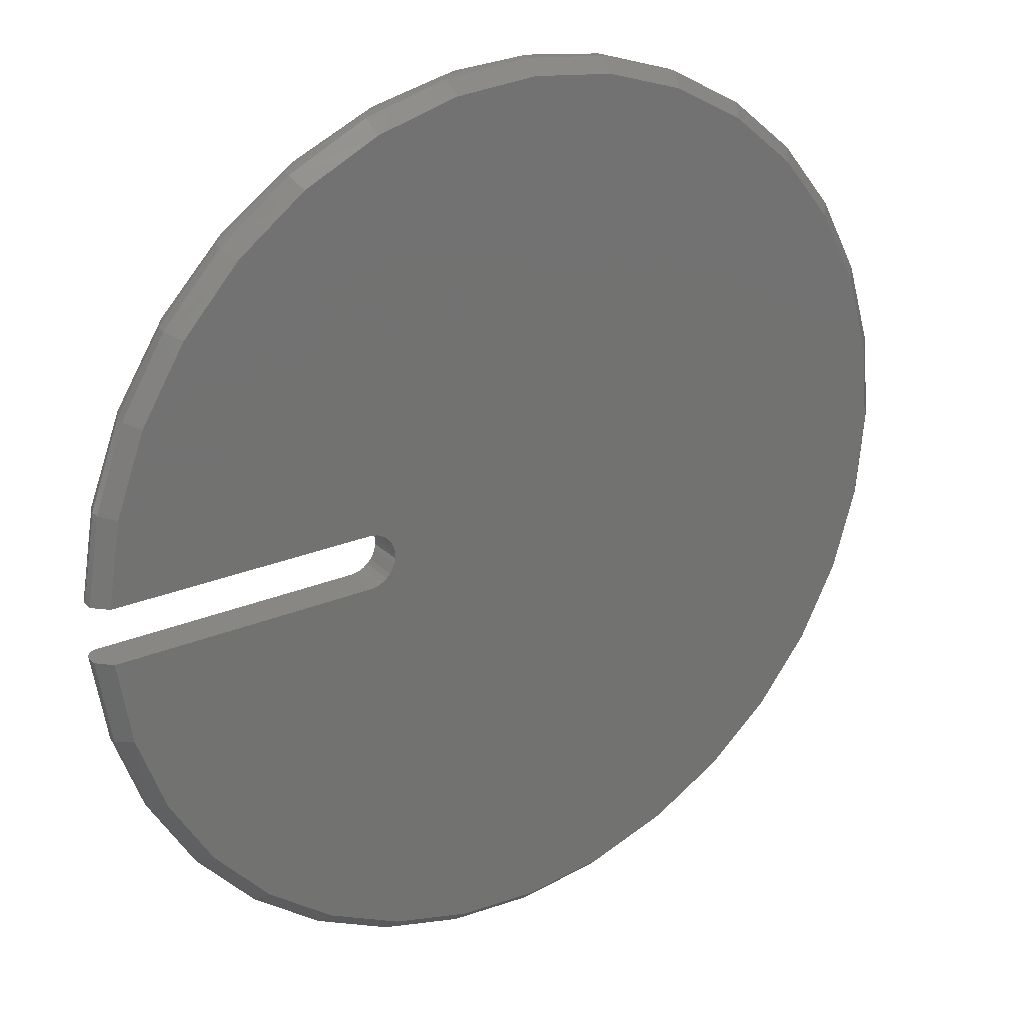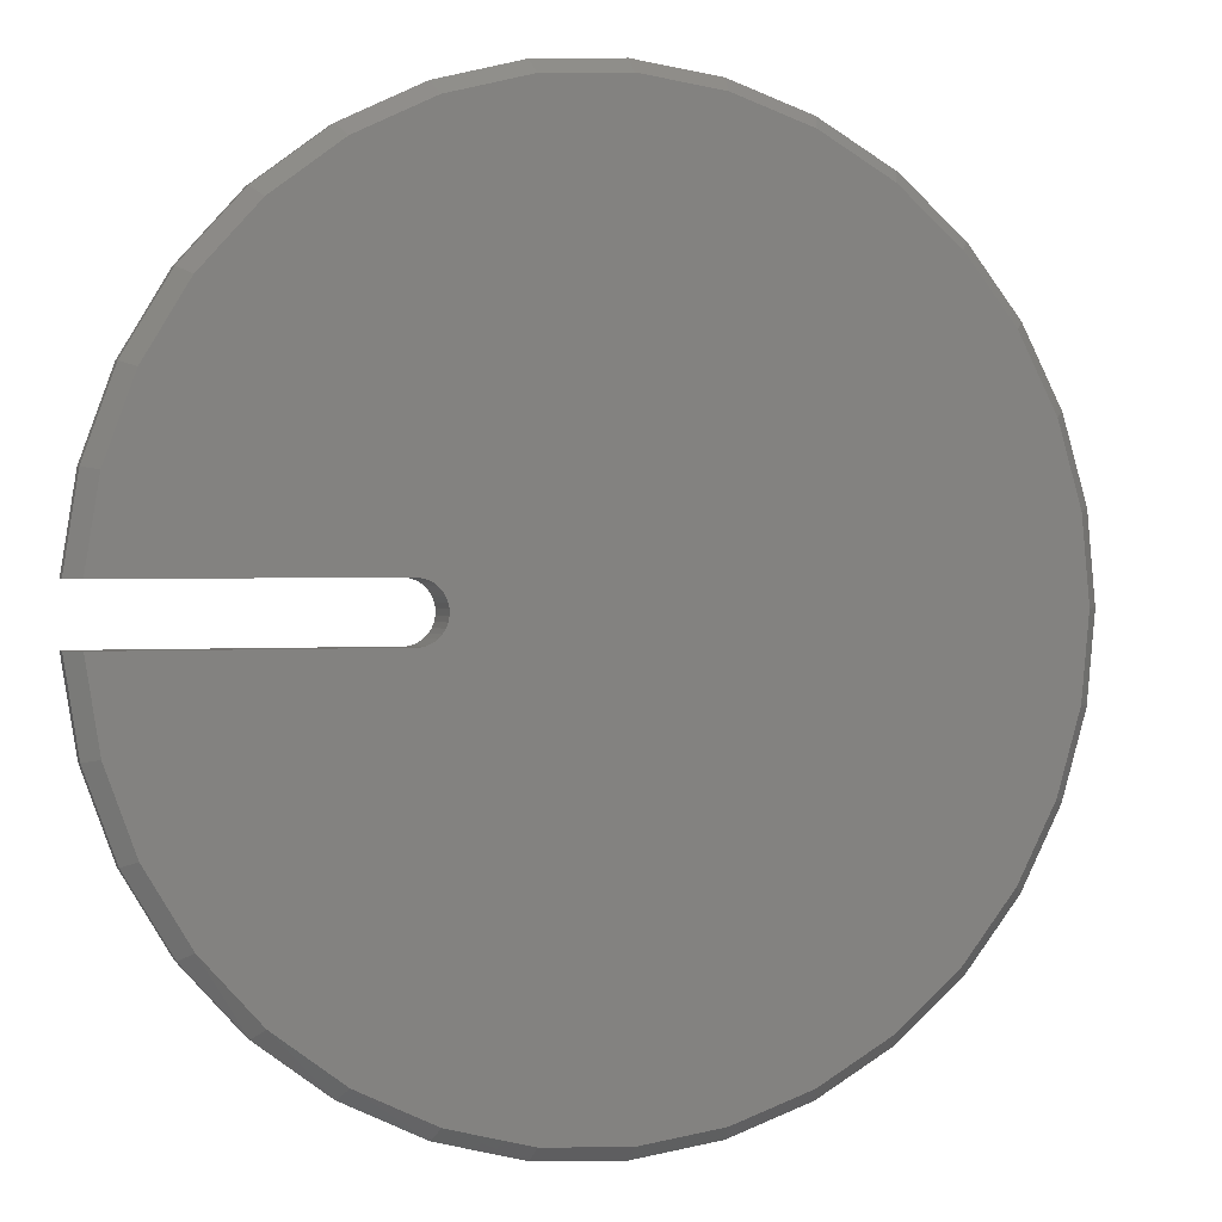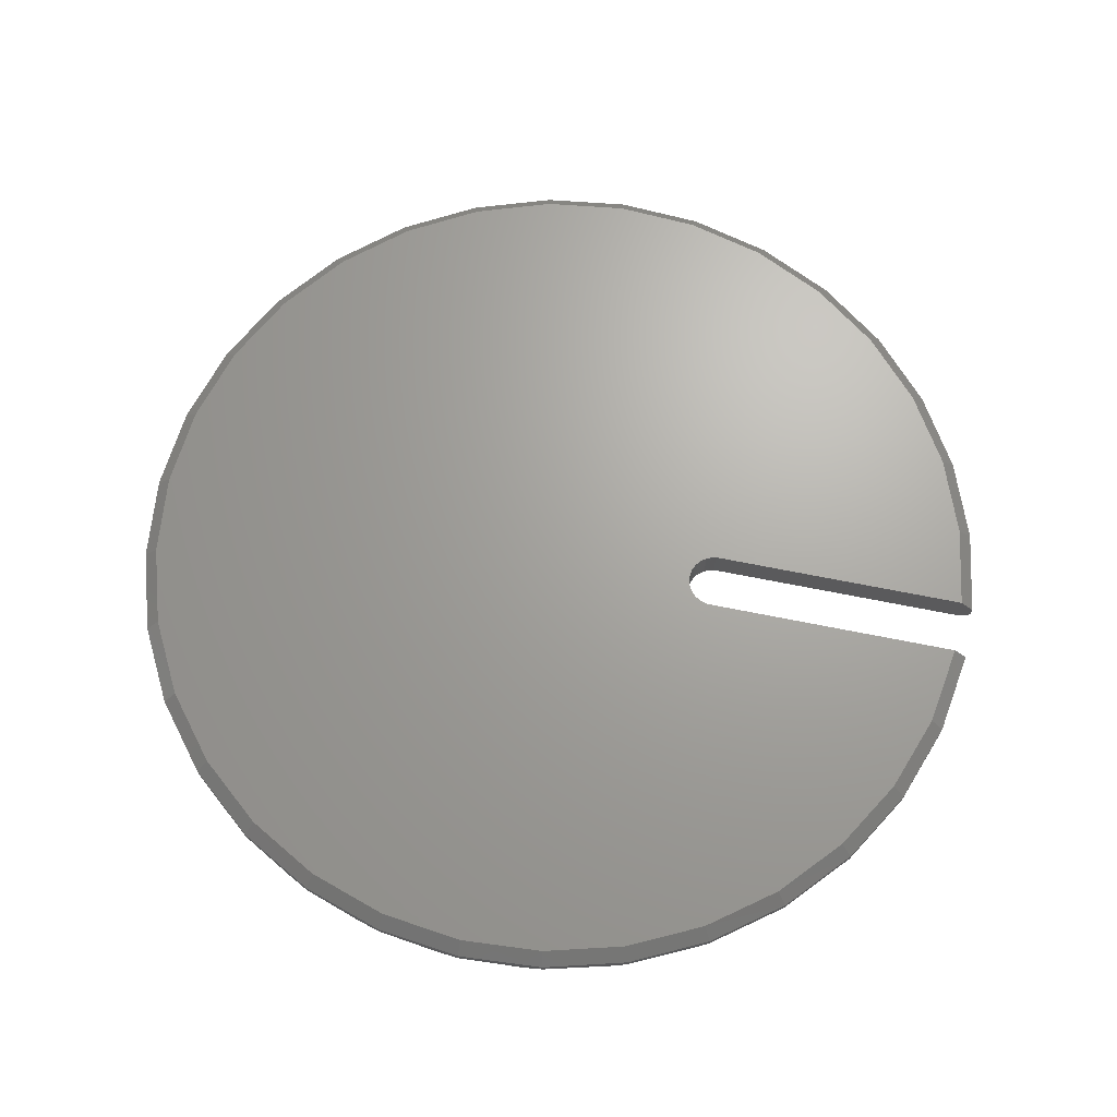
<metadata>
{"format":"stl","ext":"stl","renderer":"f3d","projection":"perspective","resolution":1024,"background":"white","views":[{"elev":25.4,"azim":-33.9,"up":"+Y"},{"elev":1.0,"azim":-21.3,"up":"+Y"},{"elev":67.6,"azim":-168.6,"up":"+Z"}]}
</metadata>
<code>
# stl→obj: 302 verts, 600 faces
v -0.75 -0.04688 0.03906
v -0.7489 -0.04688 0.01633
v -0.75 -0.04688 0.02344
v -0.7497 -0.04688 0.01993
v -0.7265 -0.04688 0.0625
v -0.2763 -0.04688 0.0625
v -0.2763 -0.04688 0
v -0.7265 -0.04688 0
v -0.7302 -0.04688 0.0002898
v -0.7338 -0.04688 0.001155
v -0.7372 -0.04688 0.002576
v -0.7404 -0.04688 0.004515
v -0.7432 -0.04688 0.006926
v -0.7456 -0.04688 0.009747
v -0.7475 -0.04688 0.01291
v -0.7265 0.04786 0.0625
v -0.75 0.04786 0.03906
v -0.75 0.04786 0.02344
v -0.7497 0.04786 0.01993
v -0.7489 0.04786 0.01633
v -0.7475 0.04786 0.01291
v -0.7456 0.04786 0.009747
v -0.7432 0.04786 0.006926
v -0.7404 0.04786 0.004515
v -0.7372 0.04786 0.002576
v -0.7338 0.04786 0.001155
v -0.7302 0.04786 0.0002898
v -0.7265 0.04786 0
v -0.2763 0.04786 0
v -0.2763 0.04786 0.0625
v -0.7267 0.1945 0.02344
v -0.7267 0.1945 0.03906
v -0.6758 0.334 0.02344
v -0.6758 0.334 0.03906
v -0.5991 0.4611 0.02344
v -0.5991 0.4611 0.03906
v -0.4995 0.5713 0.02344
v -0.4995 0.5713 0.03906
v -0.3807 0.6603 0.02344
v -0.3807 0.6603 0.03906
v -0.247 0.725 0.02344
v -0.247 0.725 0.03906
v -0.1035 0.7629 0.02344
v -0.1035 0.7629 0.03906
v 0.04471 0.7726 0.02344
v 0.04471 0.7726 0.03906
v 0.192 0.7538 0.02344
v 0.192 0.7538 0.03906
v 0.333 0.7072 0.02344
v 0.333 0.7072 0.03906
v 0.4624 0.6344 0.02344
v 0.4624 0.6344 0.03906
v 0.5755 0.5383 0.02344
v 0.5755 0.5383 0.03906
v 0.6682 0.4222 0.02344
v 0.6682 0.4222 0.03906
v 0.7369 0.2906 0.02344
v 0.7369 0.2906 0.03906
v 0.7792 0.1483 0.02344
v 0.7792 0.1483 0.03906
v 0.7935 0.0004934 0.02344
v 0.7935 0.0004934 0.03906
v 0.7792 -0.1473 0.02344
v 0.7792 -0.1473 0.03906
v 0.7369 -0.2896 0.02344
v 0.7369 -0.2896 0.03906
v 0.6682 -0.4213 0.02344
v 0.6682 -0.4213 0.03906
v 0.5755 -0.5373 0.02344
v 0.5755 -0.5373 0.03906
v 0.4624 -0.6334 0.02344
v 0.4624 -0.6334 0.03906
v 0.333 -0.7062 0.02344
v 0.333 -0.7062 0.03906
v 0.192 -0.7528 0.02344
v 0.192 -0.7528 0.03906
v 0.04471 -0.7716 0.02344
v 0.04471 -0.7716 0.03906
v -0.1035 -0.7619 0.02344
v -0.1035 -0.7619 0.03906
v -0.247 -0.724 0.02344
v -0.247 -0.724 0.03906
v -0.3807 -0.6593 0.02344
v -0.3807 -0.6593 0.03906
v -0.4995 -0.5703 0.02344
v -0.4995 -0.5703 0.03906
v -0.5991 -0.4601 0.02344
v -0.5991 -0.4601 0.03906
v -0.6758 -0.333 0.02344
v -0.6758 -0.333 0.03906
v -0.7267 -0.1935 0.02344
v -0.7267 -0.1935 0.03906
v -0.2262 0.005043 0.0625
v -0.2262 -0.004056 0.0625
v 0.77 0.0004934 0.0625
v 0.7562 0.1437 0.0625
v 0.7153 0.2817 0.0625
v -0.6541 0.325 0.0625
v -0.7037 0.1899 0.0625
v -0.2672 0.04755 0.0625
v -0.2584 0.0455 0.0625
v -0.25 0.0418 0.0625
v -0.2426 0.03659 0.0625
v -0.2363 0.03004 0.0625
v -0.2313 0.02241 0.0625
v -0.2279 0.01397 0.0625
v 0.7562 -0.1427 0.0625
v -0.2279 -0.01299 0.0625
v -0.2313 -0.02142 0.0625
v -0.2363 -0.02905 0.0625
v -0.2426 -0.0356 0.0625
v -0.25 -0.04082 0.0625
v -0.2584 -0.04452 0.0625
v -0.2672 -0.04656 0.0625
v -0.7037 -0.1889 0.0625
v -0.6541 -0.324 0.0625
v 0.7153 -0.2807 0.0625
v -0.5796 0.4481 0.0625
v 0.6487 0.4092 0.0625
v -0.4829 0.5547 0.0625
v 0.559 0.5217 0.0625
v -0.3676 0.6408 0.0625
v 0.4494 0.6149 0.0625
v -0.238 0.7033 0.0625
v 0.324 0.6855 0.0625
v -0.09888 0.7399 0.0625
v 0.1874 0.7308 0.0625
v 0.04471 0.7492 0.0625
v 0.6487 -0.4082 0.0625
v -0.5796 -0.4471 0.0625
v 0.559 -0.5207 0.0625
v -0.4829 -0.5537 0.0625
v 0.4494 -0.614 0.0625
v -0.3676 -0.6398 0.0625
v 0.324 -0.6845 0.0625
v -0.238 -0.7023 0.0625
v 0.1874 -0.7298 0.0625
v -0.09888 -0.7389 0.0625
v 0.04471 -0.7482 0.0625
v 0.77 0.0004934 0
v -0.2262 -0.004056 0
v -0.2262 0.005043 0
v 0.7562 0.1437 0
v -0.2279 0.01397 0
v -0.2313 0.02241 0
v -0.2363 0.03004 0
v -0.2426 0.03659 0
v -0.25 0.0418 0
v -0.2584 0.0455 0
v -0.2672 0.04755 0
v -0.7037 0.1899 0
v -0.6541 0.325 0
v 0.7153 0.2817 0
v 0.7562 -0.1427 0
v 0.7153 -0.2807 0
v -0.6541 -0.324 0
v -0.7037 -0.1889 0
v -0.2672 -0.04656 0
v -0.2584 -0.04452 0
v -0.25 -0.04082 0
v -0.2426 -0.0356 0
v -0.2363 -0.02905 0
v -0.2313 -0.02142 0
v -0.2279 -0.01299 0
v 0.04471 0.7492 0
v 0.1874 0.7308 0
v -0.09888 0.7399 0
v 0.324 0.6855 0
v -0.238 0.7033 0
v 0.4494 0.6149 0
v -0.3676 0.6408 0
v 0.559 0.5217 0
v -0.4829 0.5547 0
v 0.6487 0.4092 0
v -0.5796 0.4481 0
v 0.04471 -0.7482 0
v -0.09888 -0.7389 0
v 0.1874 -0.7298 0
v -0.238 -0.7023 0
v 0.324 -0.6845 0
v -0.3676 -0.6398 0
v 0.4494 -0.614 0
v -0.4829 -0.5537 0
v 0.559 -0.5207 0
v -0.5796 -0.4471 0
v 0.6487 -0.4082 0
v -0.5789 -0.4628 0.001784
v -0.6622 -0.337 0.00395
v -0.668 -0.3399 0.01042
v -0.5873 -0.4692 0.01042
v -0.4757 -0.5721 0.001784
v -0.4826 -0.58 0.01042
v -0.3529 -0.6589 0.001784
v -0.3581 -0.668 0.01042
v -0.2153 -0.7197 0.001784
v -0.2186 -0.7297 0.01042
v -0.06849 -0.7522 0.001784
v -0.06974 -0.7626 0.01042
v 0.08186 -0.7551 0.001784
v 0.08271 -0.7655 0.01042
v 0.2298 -0.7282 0.001784
v 0.2327 -0.7383 0.01042
v 0.3696 -0.6726 0.001784
v 0.3744 -0.682 0.01042
v 0.4956 -0.5906 0.001784
v 0.5022 -0.5988 0.01042
v 0.6029 -0.4852 0.001784
v 0.611 -0.492 0.01042
v 0.6874 -0.3608 0.001784
v 0.6966 -0.3658 0.01042
v 0.7456 -0.2221 0.001784
v 0.7556 -0.2252 0.01042
v 0.7753 -0.0747 0.001784
v 0.7857 -0.07574 0.01042
v 0.7753 0.07569 0.001784
v 0.7857 0.07673 0.01042
v 0.7456 0.2231 0.001784
v 0.7556 0.2262 0.01042
v 0.6874 0.3618 0.001784
v 0.6966 0.3668 0.01042
v 0.6029 0.4862 0.001784
v 0.611 0.493 0.01042
v 0.4956 0.5915 0.001784
v 0.5022 0.5997 0.01042
v 0.3696 0.6736 0.001784
v 0.3744 0.6829 0.01042
v 0.2298 0.7292 0.001784
v 0.2327 0.7393 0.01042
v 0.08186 0.756 0.001784
v 0.08271 0.7665 0.01042
v -0.06849 0.7532 0.001784
v -0.06974 0.7636 0.01042
v -0.2153 0.7207 0.001784
v -0.2186 0.7307 0.01042
v -0.3529 0.6599 0.001784
v -0.3581 0.669 0.01042
v -0.4757 0.5731 0.001784
v -0.4826 0.581 0.01042
v -0.6622 0.338 0.00395
v -0.5789 0.4638 0.001784
v -0.5873 0.4702 0.01042
v -0.668 0.3409 0.01042
v -0.7188 0.1974 0.006865
v -0.7188 -0.1964 0.006865
v -0.7217 0.1981 0.01042
v -0.7154 0.1965 0.00395
v -0.7217 -0.1971 0.01042
v -0.7154 -0.1955 0.00395
v -0.6654 -0.3386 0.006865
v -0.585 -0.4674 0.006865
v -0.5822 -0.4652 0.00395
v -0.4807 -0.5778 0.006865
v -0.4783 -0.5752 0.00395
v -0.3566 -0.6655 0.006865
v -0.3549 -0.6624 0.00395
v -0.2177 -0.7269 0.006865
v -0.2166 -0.7236 0.00395
v -0.06939 -0.7598 0.006865
v -0.06897 -0.7562 0.00395
v 0.08247 -0.7626 0.006865
v 0.08219 -0.7591 0.00395
v 0.2319 -0.7355 0.006865
v 0.2309 -0.7321 0.00395
v 0.3731 -0.6794 0.006865
v 0.3714 -0.6762 0.00395
v 0.5004 -0.5965 0.006865
v 0.4981 -0.5937 0.00395
v 0.6088 -0.4901 0.006865
v 0.6061 -0.4878 0.00395
v 0.6941 -0.3644 0.006865
v 0.6909 -0.3627 0.00395
v 0.7529 -0.2244 0.006865
v 0.7495 -0.2233 0.00395
v 0.7828 -0.07545 0.006865
v 0.7793 -0.0751 0.00395
v 0.7828 0.07644 0.006865
v 0.7793 0.07609 0.00395
v 0.7529 0.2253 0.006865
v 0.7495 0.2243 0.00395
v 0.6941 0.3654 0.006865
v 0.6909 0.3637 0.00395
v 0.6088 0.4911 0.006865
v 0.6061 0.4888 0.00395
v 0.5004 0.5975 0.006865
v 0.4981 0.5947 0.00395
v 0.3731 0.6804 0.006865
v 0.3714 0.6772 0.00395
v 0.2319 0.7365 0.006865
v 0.2309 0.7331 0.00395
v 0.08247 0.7636 0.006865
v 0.08219 0.7601 0.00395
v -0.06939 0.7607 0.006865
v -0.06897 0.7572 0.00395
v -0.2177 0.7279 0.006865
v -0.2166 0.7246 0.00395
v -0.3566 0.6665 0.006865
v -0.3549 0.6634 0.00395
v -0.4807 0.5788 0.006865
v -0.4783 0.5761 0.00395
v -0.585 0.4684 0.006865
v -0.5822 0.4662 0.00395
v -0.6654 0.3396 0.006865
f 1 2 3
f 2 4 3
f 5 6 7
f 5 7 8
f 5 8 9
f 5 9 10
f 5 10 11
f 5 11 12
f 5 12 13
f 5 13 14
f 5 14 15
f 5 15 2
f 5 2 1
f 16 17 18
f 16 18 19
f 16 19 20
f 16 20 21
f 16 21 22
f 16 22 23
f 16 23 24
f 16 24 25
f 16 25 26
f 16 26 27
f 16 27 28
f 16 28 29
f 16 29 30
f 18 17 31
f 31 17 32
f 31 32 33
f 33 32 34
f 33 34 35
f 35 34 36
f 35 36 37
f 37 36 38
f 37 38 39
f 39 38 40
f 39 40 41
f 41 40 42
f 41 42 43
f 43 42 44
f 43 44 45
f 45 44 46
f 45 46 47
f 47 46 48
f 47 48 49
f 49 48 50
f 49 50 51
f 51 50 52
f 51 52 53
f 53 52 54
f 53 54 55
f 55 54 56
f 55 56 57
f 57 56 58
f 57 58 59
f 59 58 60
f 59 60 61
f 61 60 62
f 61 62 63
f 63 62 64
f 63 64 65
f 65 64 66
f 65 66 67
f 67 66 68
f 67 68 69
f 69 68 70
f 69 70 71
f 71 70 72
f 71 72 73
f 73 72 74
f 73 74 75
f 75 74 76
f 75 76 77
f 77 76 78
f 77 78 79
f 79 78 80
f 79 80 81
f 81 80 82
f 81 82 83
f 83 82 84
f 83 84 85
f 85 84 86
f 85 86 87
f 87 86 88
f 87 88 89
f 89 88 90
f 89 90 91
f 91 90 92
f 91 92 3
f 3 92 1
f 93 94 95
f 96 97 98
f 96 98 99
f 96 99 16
f 96 16 30
f 96 30 100
f 96 100 101
f 96 101 102
f 96 102 103
f 96 103 104
f 96 104 105
f 96 105 106
f 96 106 93
f 96 93 95
f 107 95 94
f 107 94 108
f 107 108 109
f 107 109 110
f 107 110 111
f 107 111 112
f 107 112 113
f 107 113 114
f 107 114 6
f 107 6 5
f 107 5 115
f 107 115 116
f 107 116 117
f 98 97 118
f 118 97 119
f 118 119 120
f 120 119 121
f 120 121 122
f 122 121 123
f 122 123 124
f 124 123 125
f 124 125 126
f 126 125 127
f 126 127 128
f 117 116 129
f 129 116 130
f 129 130 131
f 131 130 132
f 131 132 133
f 133 132 134
f 133 134 135
f 135 134 136
f 135 136 137
f 137 136 138
f 137 138 139
f 132 84 134
f 134 84 82
f 134 82 136
f 136 82 80
f 136 80 138
f 138 80 78
f 138 78 139
f 84 132 86
f 86 132 130
f 86 130 88
f 88 130 116
f 88 116 90
f 90 116 115
f 90 115 92
f 92 115 5
f 92 5 1
f 121 52 123
f 123 52 50
f 123 50 125
f 125 50 48
f 125 48 127
f 127 48 46
f 127 46 128
f 128 46 44
f 128 44 126
f 126 44 42
f 126 42 124
f 124 42 40
f 124 40 122
f 122 40 38
f 122 38 120
f 120 38 36
f 120 36 118
f 118 36 34
f 118 34 98
f 98 34 32
f 98 32 99
f 99 32 17
f 99 17 16
f 52 121 54
f 54 121 119
f 54 119 56
f 56 119 97
f 56 97 58
f 58 97 96
f 58 96 60
f 60 96 95
f 60 95 62
f 62 95 107
f 62 107 64
f 64 107 117
f 64 117 66
f 66 117 129
f 66 129 68
f 68 129 131
f 68 131 70
f 70 131 133
f 70 133 72
f 72 133 135
f 72 135 74
f 74 135 137
f 74 137 76
f 76 137 139
f 76 139 78
f 140 141 142
f 143 140 142
f 143 142 144
f 143 144 145
f 143 145 146
f 143 146 147
f 143 147 148
f 143 148 149
f 143 149 150
f 143 150 29
f 143 29 28
f 143 28 151
f 143 151 152
f 143 152 153
f 154 155 156
f 154 156 157
f 154 157 8
f 154 8 7
f 154 7 158
f 154 158 159
f 154 159 160
f 154 160 161
f 154 161 162
f 154 162 163
f 154 163 164
f 154 164 141
f 154 141 140
f 165 166 167
f 167 166 168
f 167 168 169
f 169 168 170
f 169 170 171
f 171 170 172
f 171 172 173
f 173 172 174
f 173 174 175
f 175 174 153
f 175 153 152
f 176 177 178
f 178 177 179
f 178 179 180
f 180 179 181
f 180 181 182
f 182 181 183
f 182 183 184
f 184 183 185
f 184 185 186
f 186 185 156
f 186 156 155
f 185 187 188
f 185 188 156
f 189 87 89
f 183 187 185
f 190 85 87
f 190 87 189
f 181 191 183
f 192 83 85
f 192 85 190
f 179 193 181
f 194 81 83
f 194 83 192
f 177 195 179
f 196 79 81
f 196 81 194
f 176 197 177
f 198 77 79
f 198 79 196
f 178 199 176
f 200 75 77
f 200 77 198
f 180 201 178
f 202 73 75
f 202 75 200
f 182 203 180
f 204 71 73
f 204 73 202
f 184 205 182
f 206 69 71
f 206 71 204
f 186 207 184
f 208 67 69
f 208 69 206
f 155 209 186
f 210 65 67
f 210 67 208
f 154 211 155
f 212 63 65
f 212 65 210
f 140 213 154
f 214 61 63
f 214 63 212
f 143 215 140
f 216 59 61
f 216 61 214
f 153 217 143
f 218 57 59
f 218 59 216
f 174 219 153
f 220 55 57
f 220 57 218
f 172 221 174
f 222 53 55
f 222 55 220
f 170 223 172
f 224 51 53
f 224 53 222
f 168 225 170
f 226 49 51
f 226 51 224
f 166 227 168
f 228 47 49
f 228 49 226
f 165 229 166
f 230 45 47
f 230 47 228
f 167 231 165
f 232 43 45
f 232 45 230
f 169 233 167
f 234 41 43
f 234 43 232
f 171 235 169
f 236 39 41
f 236 41 234
f 173 237 171
f 238 37 39
f 238 39 236
f 175 239 240
f 175 240 173
f 241 35 37
f 241 37 238
f 152 239 175
f 242 33 35
f 242 35 241
f 24 23 243
f 28 27 151
f 3 4 91
f 244 13 12
f 245 243 23
f 245 23 22
f 245 22 21
f 245 21 20
f 245 20 19
f 245 19 18
f 245 18 31
f 245 31 33
f 245 33 242
f 246 239 152
f 246 152 151
f 246 151 27
f 246 27 26
f 246 26 25
f 246 25 24
f 246 24 243
f 247 189 89
f 247 89 91
f 247 91 4
f 247 4 2
f 247 2 15
f 247 15 14
f 247 14 13
f 247 13 244
f 248 244 12
f 248 12 11
f 248 11 10
f 248 10 9
f 248 9 8
f 248 8 157
f 248 157 156
f 248 156 188
f 189 247 249
f 249 247 244
f 249 244 188
f 188 244 248
f 190 189 250
f 250 189 249
f 250 249 251
f 251 249 188
f 251 188 187
f 192 190 252
f 252 190 250
f 252 250 253
f 253 250 251
f 253 251 191
f 191 251 187
f 191 187 183
f 194 192 254
f 254 192 252
f 254 252 255
f 255 252 253
f 255 253 193
f 193 253 191
f 193 191 181
f 196 194 256
f 256 194 254
f 256 254 257
f 257 254 255
f 257 255 195
f 195 255 193
f 195 193 179
f 198 196 258
f 258 196 256
f 258 256 259
f 259 256 257
f 259 257 197
f 197 257 195
f 197 195 177
f 200 198 260
f 260 198 258
f 260 258 261
f 261 258 259
f 261 259 199
f 199 259 197
f 199 197 176
f 202 200 262
f 262 200 260
f 262 260 263
f 263 260 261
f 263 261 201
f 201 261 199
f 201 199 178
f 204 202 264
f 264 202 262
f 264 262 265
f 265 262 263
f 265 263 203
f 203 263 201
f 203 201 180
f 206 204 266
f 266 204 264
f 266 264 267
f 267 264 265
f 267 265 205
f 205 265 203
f 205 203 182
f 208 206 268
f 268 206 266
f 268 266 269
f 269 266 267
f 269 267 207
f 207 267 205
f 207 205 184
f 210 208 270
f 270 208 268
f 270 268 271
f 271 268 269
f 271 269 209
f 209 269 207
f 209 207 186
f 212 210 272
f 272 210 270
f 272 270 273
f 273 270 271
f 273 271 211
f 211 271 209
f 211 209 155
f 214 212 274
f 274 212 272
f 274 272 275
f 275 272 273
f 275 273 213
f 213 273 211
f 213 211 154
f 216 214 276
f 276 214 274
f 276 274 277
f 277 274 275
f 277 275 215
f 215 275 213
f 215 213 140
f 218 216 278
f 278 216 276
f 278 276 279
f 279 276 277
f 279 277 217
f 217 277 215
f 217 215 143
f 220 218 280
f 280 218 278
f 280 278 281
f 281 278 279
f 281 279 219
f 219 279 217
f 219 217 153
f 222 220 282
f 282 220 280
f 282 280 283
f 283 280 281
f 283 281 221
f 221 281 219
f 221 219 174
f 224 222 284
f 284 222 282
f 284 282 285
f 285 282 283
f 285 283 223
f 223 283 221
f 223 221 172
f 226 224 286
f 286 224 284
f 286 284 287
f 287 284 285
f 287 285 225
f 225 285 223
f 225 223 170
f 228 226 288
f 288 226 286
f 288 286 289
f 289 286 287
f 289 287 227
f 227 287 225
f 227 225 168
f 230 228 290
f 290 228 288
f 290 288 291
f 291 288 289
f 291 289 229
f 229 289 227
f 229 227 166
f 232 230 292
f 292 230 290
f 292 290 293
f 293 290 291
f 293 291 231
f 231 291 229
f 231 229 165
f 234 232 294
f 294 232 292
f 294 292 295
f 295 292 293
f 295 293 233
f 233 293 231
f 233 231 167
f 236 234 296
f 296 234 294
f 296 294 297
f 297 294 295
f 297 295 235
f 235 295 233
f 235 233 169
f 238 236 298
f 298 236 296
f 298 296 299
f 299 296 297
f 299 297 237
f 237 297 235
f 237 235 171
f 241 238 300
f 300 238 298
f 300 298 301
f 301 298 299
f 301 299 240
f 240 299 237
f 240 237 173
f 242 241 302
f 302 241 300
f 302 300 239
f 239 300 301
f 239 301 240
f 245 242 243
f 243 242 302
f 243 302 246
f 246 302 239
f 142 106 144
f 144 106 105
f 144 105 145
f 145 105 104
f 145 104 146
f 146 104 103
f 146 103 147
f 147 103 102
f 147 102 148
f 148 102 101
f 148 101 149
f 149 101 100
f 149 100 150
f 150 100 30
f 150 30 29
f 106 142 93
f 93 142 141
f 93 141 94
f 94 141 164
f 94 164 108
f 108 164 163
f 108 163 109
f 109 163 162
f 109 162 110
f 110 162 161
f 110 161 111
f 111 161 160
f 111 160 112
f 112 160 159
f 112 159 113
f 113 159 158
f 113 158 114
f 114 158 7
f 114 7 6

</code>
